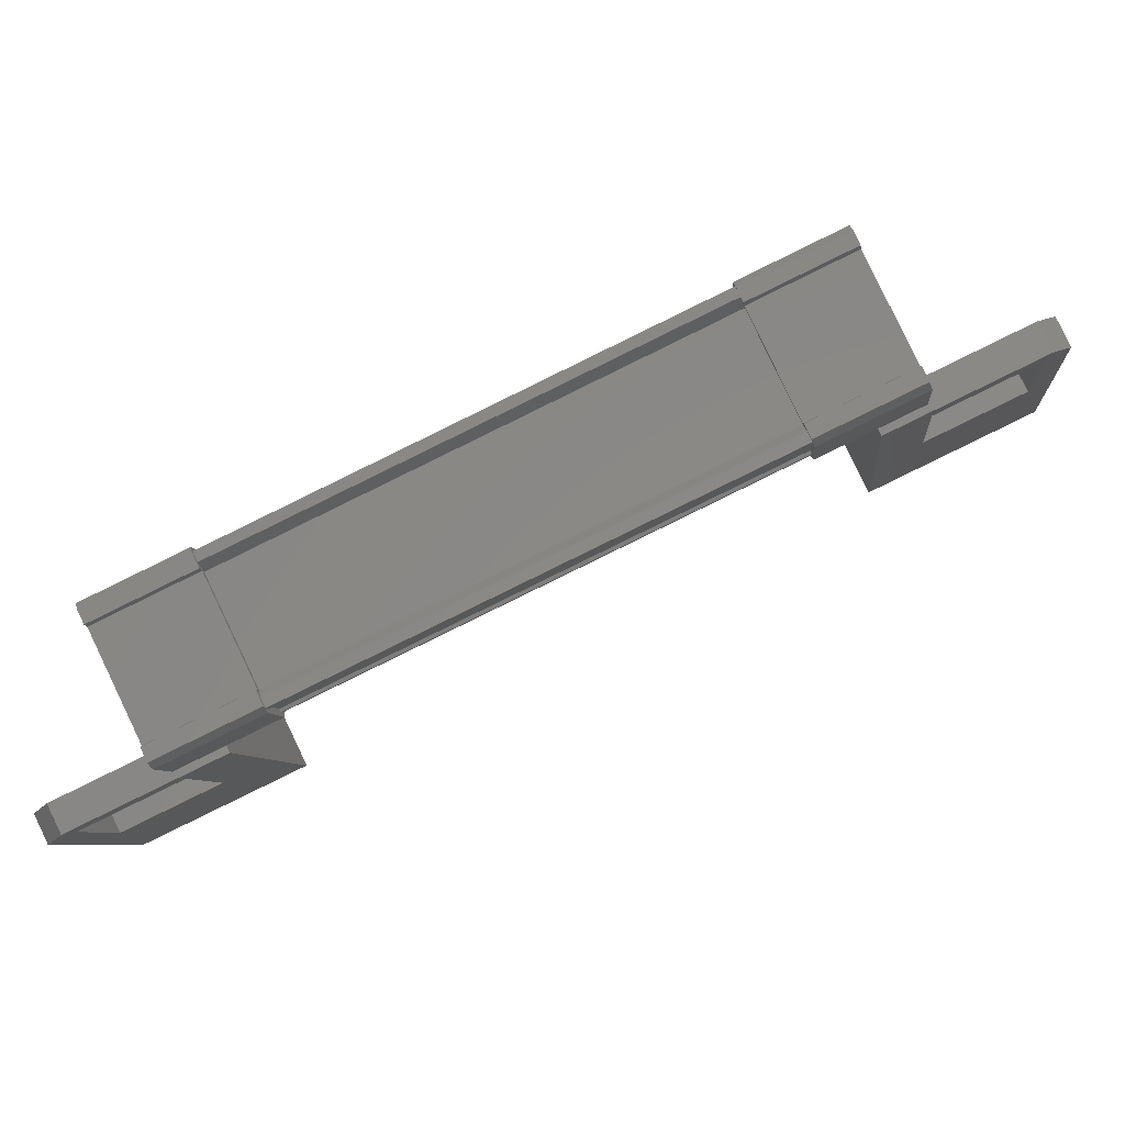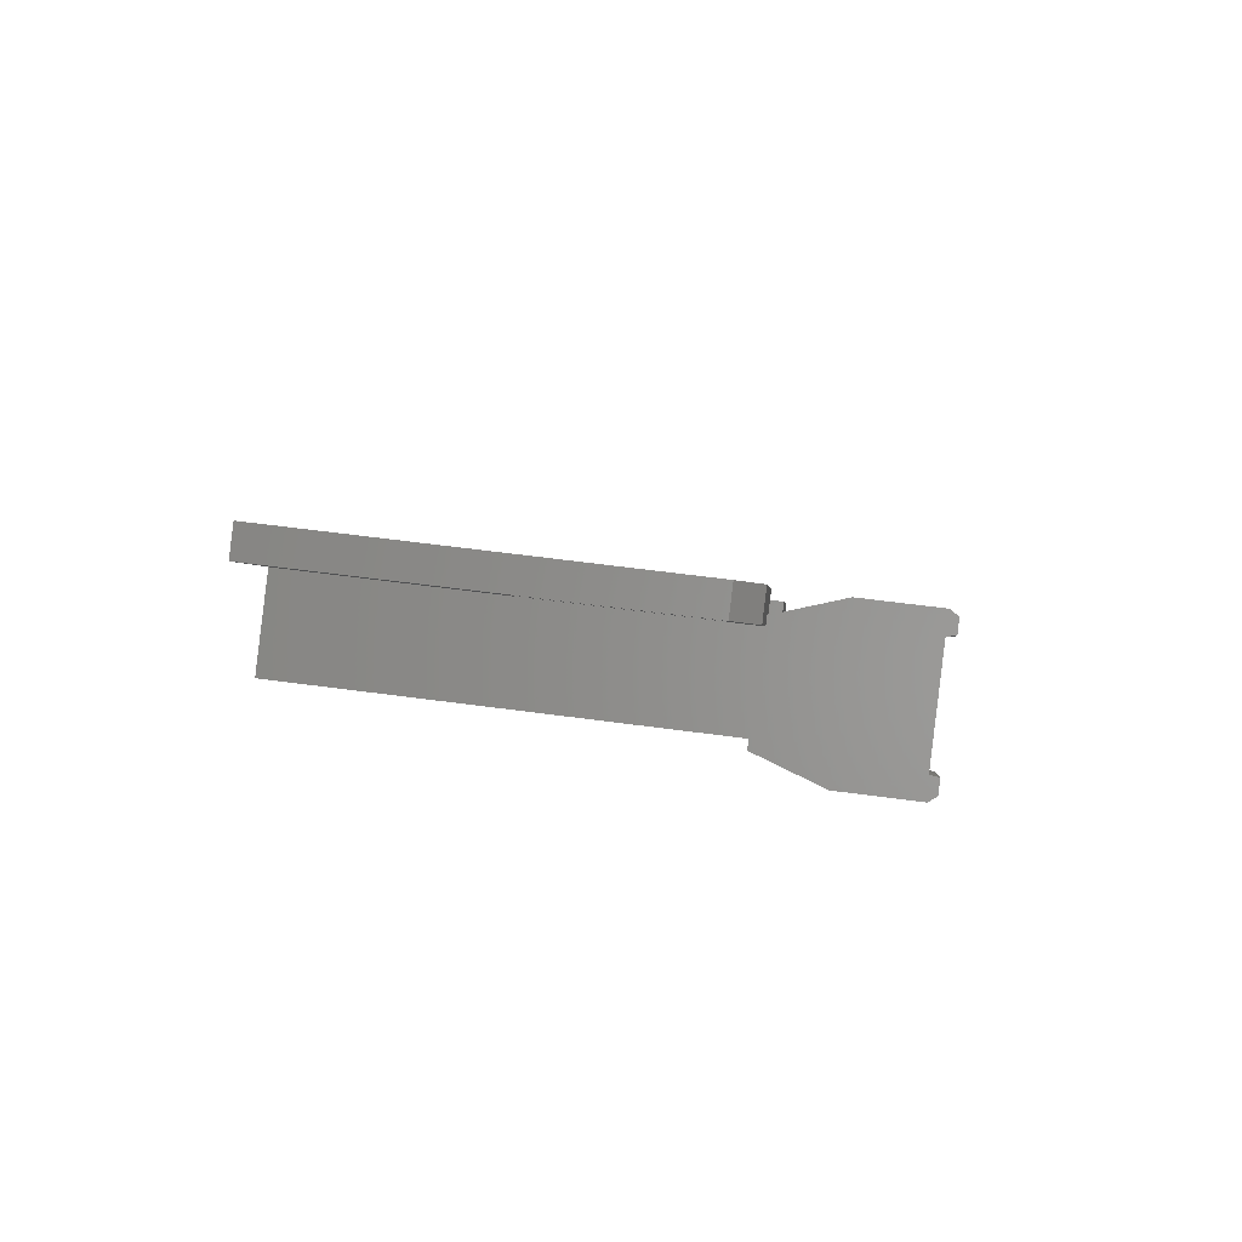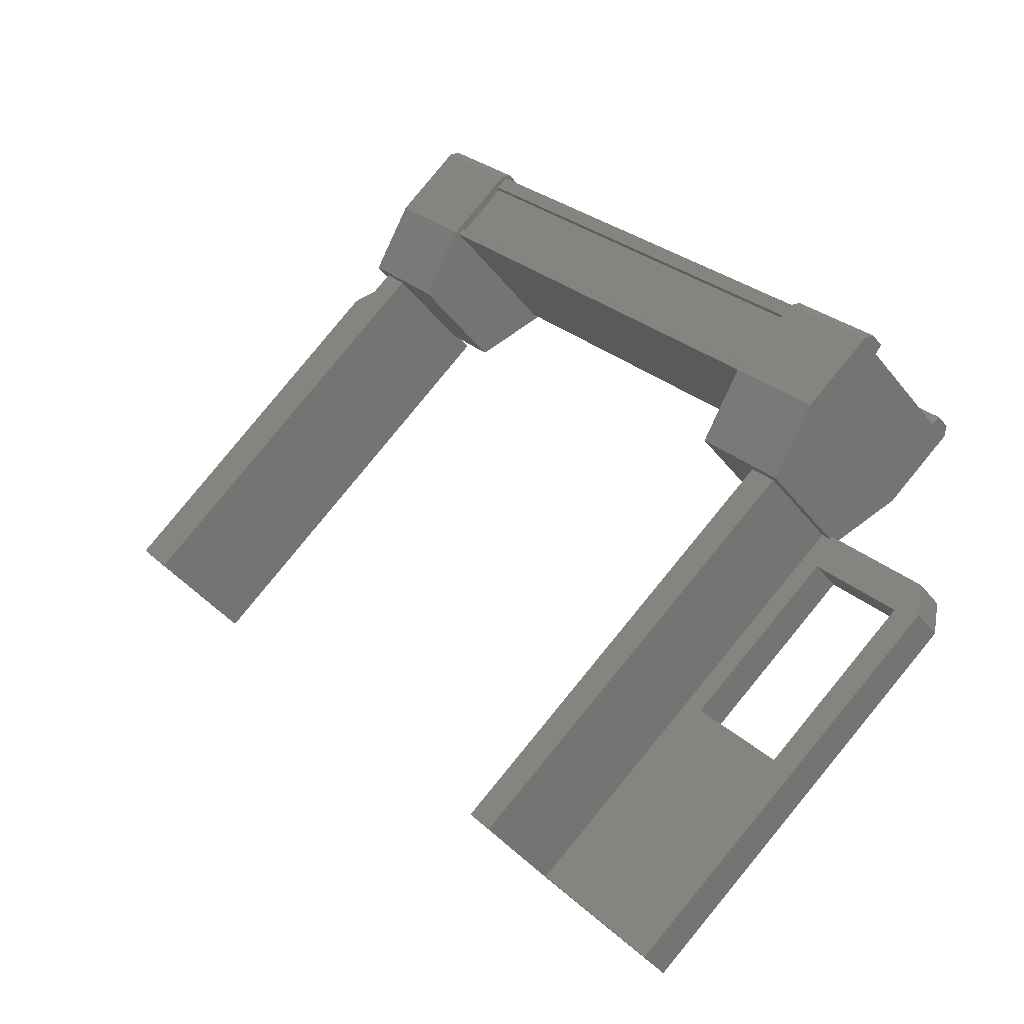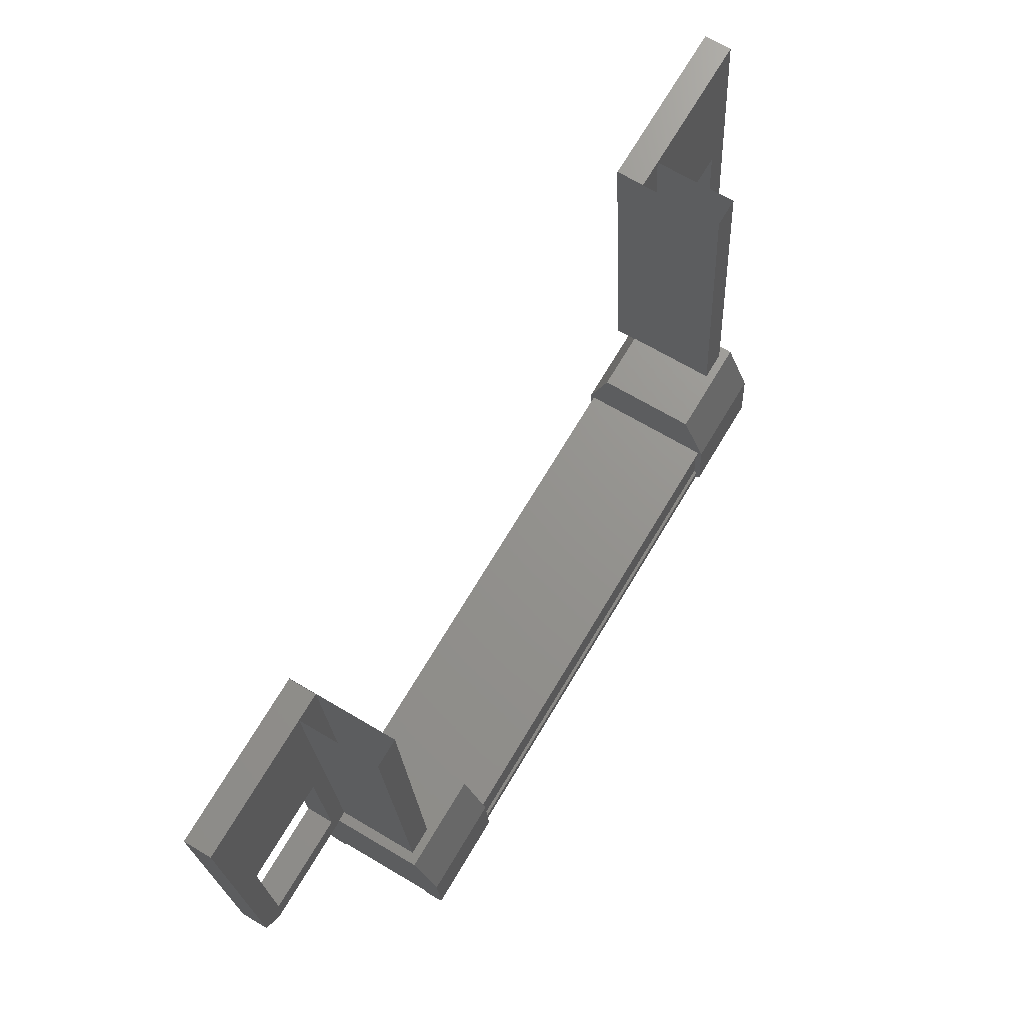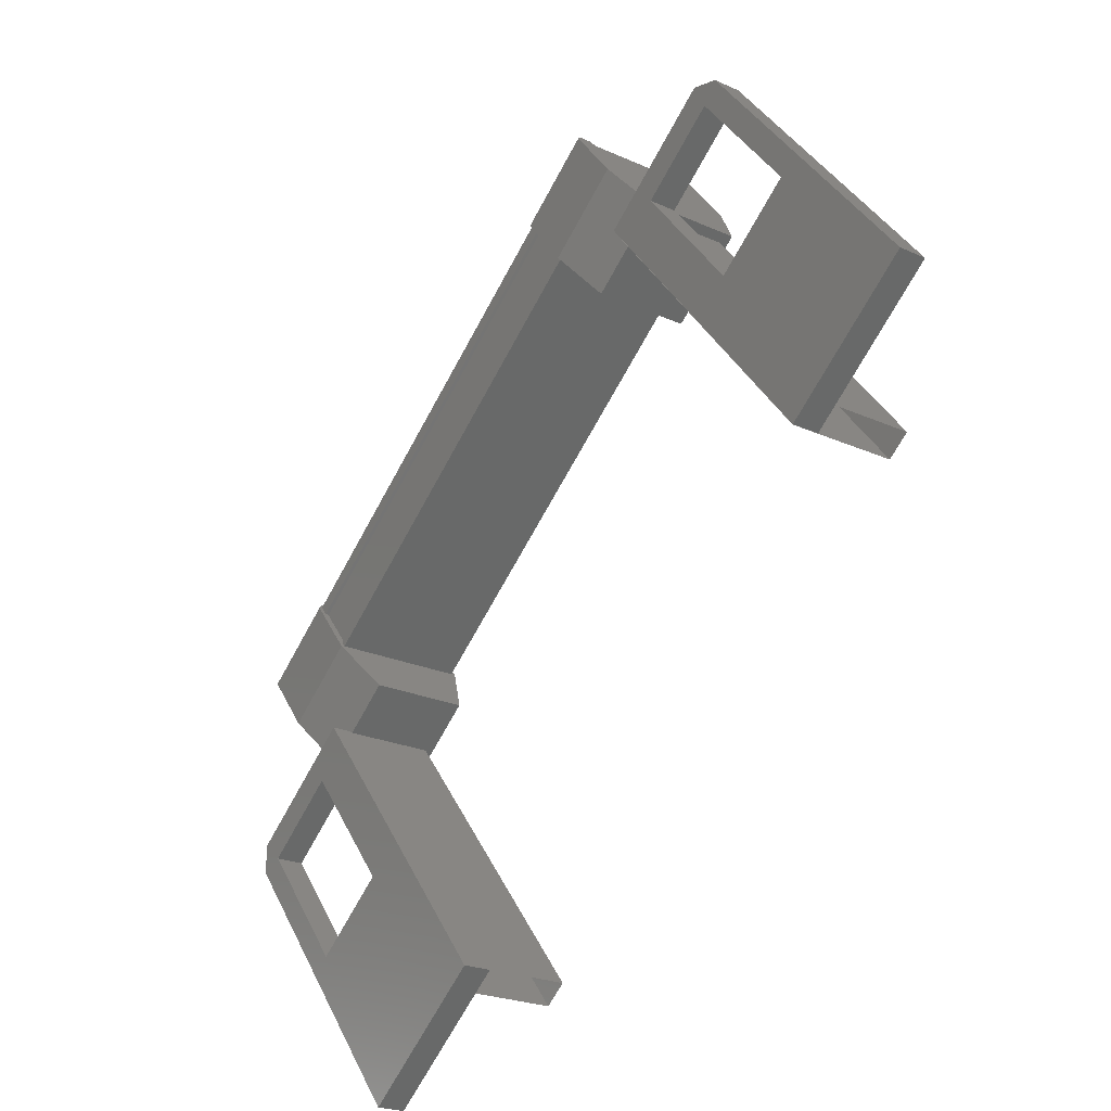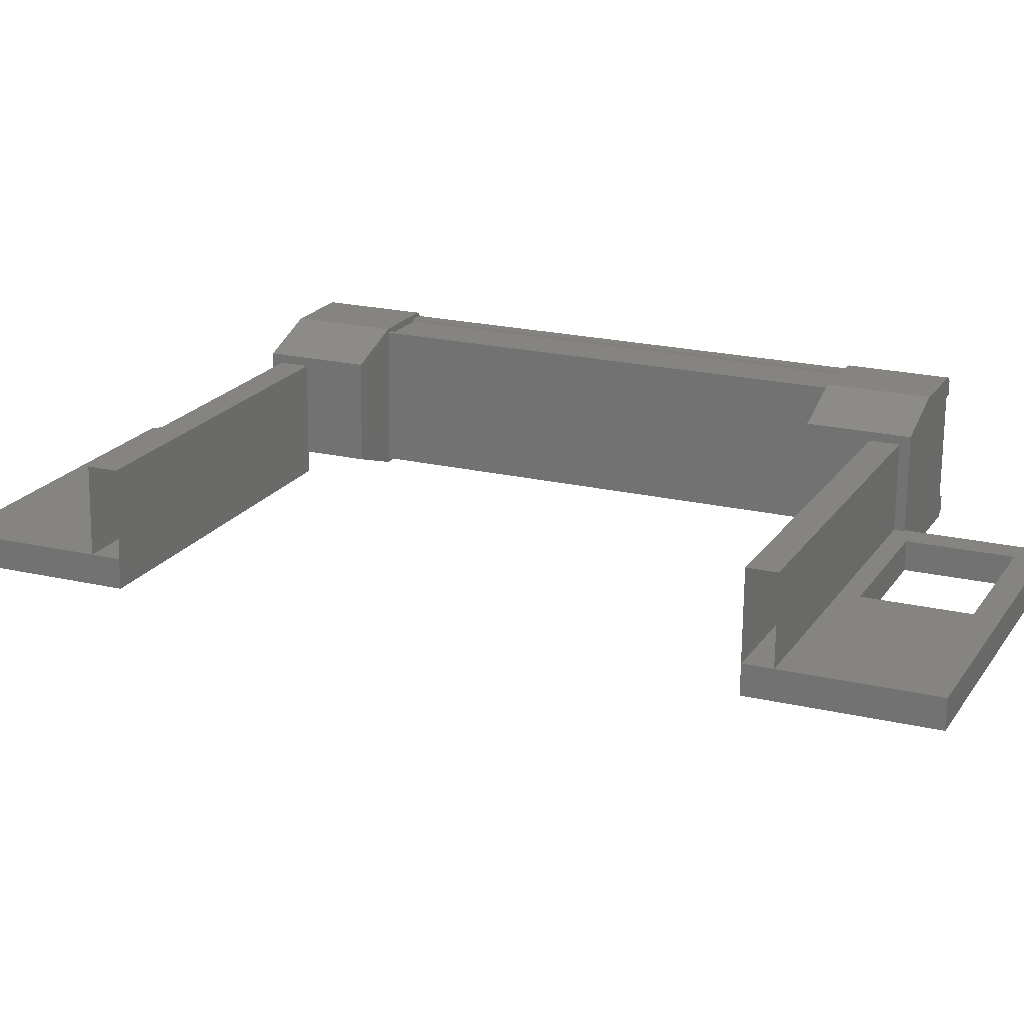
<metadata>
{"format":"stl","ext":"stl","renderer":"f3d","projection":"perspective","resolution":1024,"background":"white","views":[{"elev":44.6,"azim":97.0,"up":"+Z"},{"elev":58.7,"azim":-42.0,"up":"+Y"},{"elev":0.2,"azim":-9.6,"up":"+Z"},{"elev":-19.8,"azim":-137.5,"up":"+Y"},{"elev":34.6,"azim":-162.4,"up":"+Y"},{"elev":-37.3,"azim":-52.7,"up":"+Z"}]}
</metadata>
<code>
# stl→obj: 134 verts, 210 faces
v -25.66 1.33 -54.01
v -26.22 2.29 -53.65
v -25.76 1.297 -54.04
v -26.76 2.29 -54.3
v -22.78 -4.586 -59
v -24.17 -4.757 -60.21
v -23 -4.757 -58.81
v -22.84 -5 -58.85
v -27.13 4.31 -55.26
v -28.24 4.067 -56.81
v -27.06 4.067 -55.41
v -26.84 4.238 -55.59
v -24.78 2.351 -54.82
v -24.86 2.295 -54.76
v -22.51 -2.799 -56.73
v -22.64 -2.843 -56.77
v -23.7 -4.346 -56.86
v -23.62 -3.353 -55.83
v -24.16 -3.353 -56.48
v -23.47 -3.231 -55.98
v -26.32 1.542 -54.56
v -23.97 -3.551 -56.53
v -26.29 1.56 -54.57
v -23.94 -3.534 -56.53
v -23.55 -3.534 -56.06
v -28.77 3.685 -57.8
v -29.76 4.31 -58.4
v -28.97 2.591 -59.06
v -28.75 2.762 -59.24
v -25.95 2.762 -55.9
v -25.22 3.031 -54.38
v -24.66 2.12 -54.86
v -25.11 3.113 -54.47
v -24.67 2.153 -54.95
v -25.12 3.146 -54.57
v -26.27 -3.281 -61.33
v -26.05 -3.11 -61.51
v -25.47 -5 -61.99
v -25.26 -4.829 -62.17
v -22.62 -4.829 -59.04
v -26.65 4.296 -55.31
v -26.87 4.125 -55.13
v -26.16 2.591 -55.72
v -26.6 3.059 -55.8
v -27.77 3.059 -57.2
v -25.76 1.643 -54.16
v -25.74 1.599 -54.02
v -23.4 -3.495 -55.99
v -25.82 1.542 -53.96
v -23.47 -3.551 -55.93
v -24.64 -3.749 -59.83
v -23.46 -3.749 -58.42
v -23.46 -3.281 -57.99
v -22.75 -4.816 -58.58
v -22.54 -4.644 -58.76
v -22.07 -3.49 -57.13
v -22.53 -2.497 -56.75
v -22.06 -3.523 -57.04
v -22.52 -2.53 -56.65
v -22.16 -3.605 -56.95
v -23.42 -3.238 -55.89
v -23.52 -3.32 -55.81
v -23.16 -4.346 -56.22
v -26.3 1.297 -54.68
v -25.61 1.419 -54.18
v -25.56 1.411 -54.1
v -23.42 -3.45 -56.12
v -24.99 2.25 -54.81
v -26.38 3.23 -55.98
v -27.55 3.23 -57.38
v -29.54 4.481 -58.58
v -26.91 4.481 -55.44
v -23.24 -3.11 -58.17
v -24.42 -3.578 -60.01
v -23.96 -4.586 -60.4
v -28.75 2.759 -59.24
v -26.82 2.085 -55.2
v -29.61 2.085 -58.52
v -26.95 2.368 -55.09
v -29.74 2.368 -58.41
v -26.09 3.042 -55.81
v -28.88 3.042 -59.13
v -23.56 -3.551 -56.04
v -25.91 1.542 -54.07
v -25.89 1.56 -54.1
v -25.92 -3.39 -61.62
v -23.13 -3.39 -58.29
v -26.78 -4.064 -60.9
v -23.99 -4.064 -57.57
v -26.91 -3.781 -60.79
v -24.12 -3.781 -57.46
v -26.05 -3.107 -61.51
v -23.26 -3.107 -58.18
v -26.36 1.542 -54.61
v -24.02 -3.551 -56.58
v -25.33 2.351 -55.48
v -22.99 -2.742 -57.45
v -25.29 2.351 -55.42
v -22.94 -2.742 -57.39
v -25.3 2.334 -55.4
v -22.96 -2.76 -57.36
v -24.91 2.334 -54.93
v -22.56 -2.76 -56.89
v -24.88 2.351 -54.93
v -22.53 -2.742 -56.9
v -22.44 -2.742 -56.79
v -25.06 -4.375 -60.91
v -23.24 -3.578 -58.61
v -28.02 4.238 -56.99
v -25.29 3.024 -54.45
v -24.83 2.031 -54.84
v -24.76 2.038 -54.77
v -25.21 2.153 -55.6
v -25.67 3.146 -55.22
v -26.07 2.412 -53.8
v -26.12 2.323 -53.63
v -26.02 2.405 -53.71
v -25.85 2.024 -56.02
v -26.3 3.017 -55.64
v -27.07 2.419 -55
v -26.61 1.426 -55.38
v -22.61 -3.49 -57.78
v -24.01 -4.217 -57.56
v -24.47 -3.224 -57.18
v -23.71 -2.626 -57.82
v -23.25 -3.619 -58.2
v -23.07 -2.497 -57.4
v -22.69 -2.619 -56.63
v -23.02 -4.224 -56.36
v -22.96 -4.231 -56.28
v -23.07 -4.313 -56.19
v -22.24 -3.612 -57.02
v -22.62 -2.611 -56.56
v -25.96 2.759 -55.92
f 1 2 3
f 3 2 4
f 5 6 7
f 7 6 8
f 9 10 11
f 11 10 12
f 13 14 15
f 15 14 16
f 17 18 19
f 19 18 20
f 21 22 23
f 23 22 24
f 24 25 23
f 26 27 28
f 28 27 29
f 29 30 28
f 31 32 33
f 33 32 34
f 34 35 33
f 36 37 38
f 38 37 39
f 39 40 38
f 41 42 43
f 43 42 44
f 44 45 43
f 46 47 48
f 48 47 49
f 49 50 48
f 51 52 53
f 53 52 54
f 54 55 53
f 56 57 58
f 58 57 59
f 59 60 58
f 61 20 62
f 62 20 18
f 18 63 62
f 17 63 18
f 4 64 3
f 3 64 65
f 65 1 3
f 66 1 65
f 48 67 46
f 46 67 16
f 16 68 46
f 14 68 16
f 69 30 70
f 70 30 29
f 29 71 70
f 27 71 29
f 72 71 27
f 36 73 37
f 37 73 74
f 74 39 37
f 75 39 74
f 40 39 75
f 76 77 78
f 78 77 79
f 79 80 78
f 81 80 79
f 82 80 81
f 50 49 83
f 83 49 84
f 84 25 83
f 85 25 84
f 23 25 85
f 86 87 88
f 88 87 89
f 89 90 88
f 91 90 89
f 92 90 91
f 91 93 92
f 21 94 95
f 95 94 96
f 96 97 95
f 98 97 96
f 99 97 98
f 98 100 99
f 99 100 101
f 101 100 102
f 102 103 101
f 104 103 102
f 105 103 104
f 104 13 105
f 105 13 106
f 106 13 15
f 40 8 38
f 38 8 6
f 6 107 38
f 51 107 6
f 36 107 51
f 51 53 36
f 36 53 73
f 73 53 55
f 55 108 73
f 5 108 55
f 52 108 5
f 5 7 52
f 52 7 54
f 54 7 8
f 8 55 54
f 40 55 8
f 5 55 40
f 40 75 5
f 5 75 6
f 6 75 74
f 74 51 6
f 108 51 74
f 52 51 108
f 44 69 45
f 45 69 70
f 70 10 45
f 109 10 70
f 12 10 109
f 109 72 12
f 12 72 41
f 41 72 9
f 9 42 41
f 11 42 9
f 44 42 11
f 11 12 44
f 44 12 69
f 69 12 41
f 41 30 69
f 43 30 41
f 28 30 43
f 43 45 28
f 28 45 26
f 26 45 10
f 10 27 26
f 9 27 10
f 72 27 9
f 110 111 31
f 31 111 112
f 112 32 31
f 111 32 112
f 34 32 111
f 111 113 34
f 34 113 35
f 35 113 114
f 114 110 35
f 4 110 114
f 115 110 4
f 4 2 115
f 115 2 116
f 116 2 1
f 1 117 116
f 66 117 1
f 115 117 66
f 66 65 115
f 115 65 111
f 111 65 64
f 64 113 111
f 118 113 64
f 114 113 118
f 118 119 114
f 114 119 120
f 120 119 118
f 118 121 120
f 64 121 118
f 120 121 64
f 64 4 120
f 120 4 114
f 122 17 123
f 123 17 19
f 19 124 123
f 125 124 19
f 123 124 125
f 125 126 123
f 123 126 122
f 122 126 125
f 125 127 122
f 19 127 125
f 128 127 19
f 19 20 128
f 128 20 129
f 129 20 61
f 61 130 129
f 62 130 61
f 131 130 62
f 62 63 131
f 131 63 129
f 129 63 17
f 17 132 129
f 122 132 17
f 56 132 122
f 122 127 56
f 56 127 57
f 57 127 128
f 128 59 57
f 133 59 128
f 60 59 133
f 133 128 60
f 60 128 132
f 132 128 129
f 70 71 109
f 109 71 72
f 56 58 132
f 132 58 60
f 35 110 33
f 33 110 31
f 131 129 130
f 116 117 115
f 38 107 36
f 115 111 110
f 79 77 81
f 89 87 91
f 95 22 21
f 77 76 134
f 73 108 74

</code>
